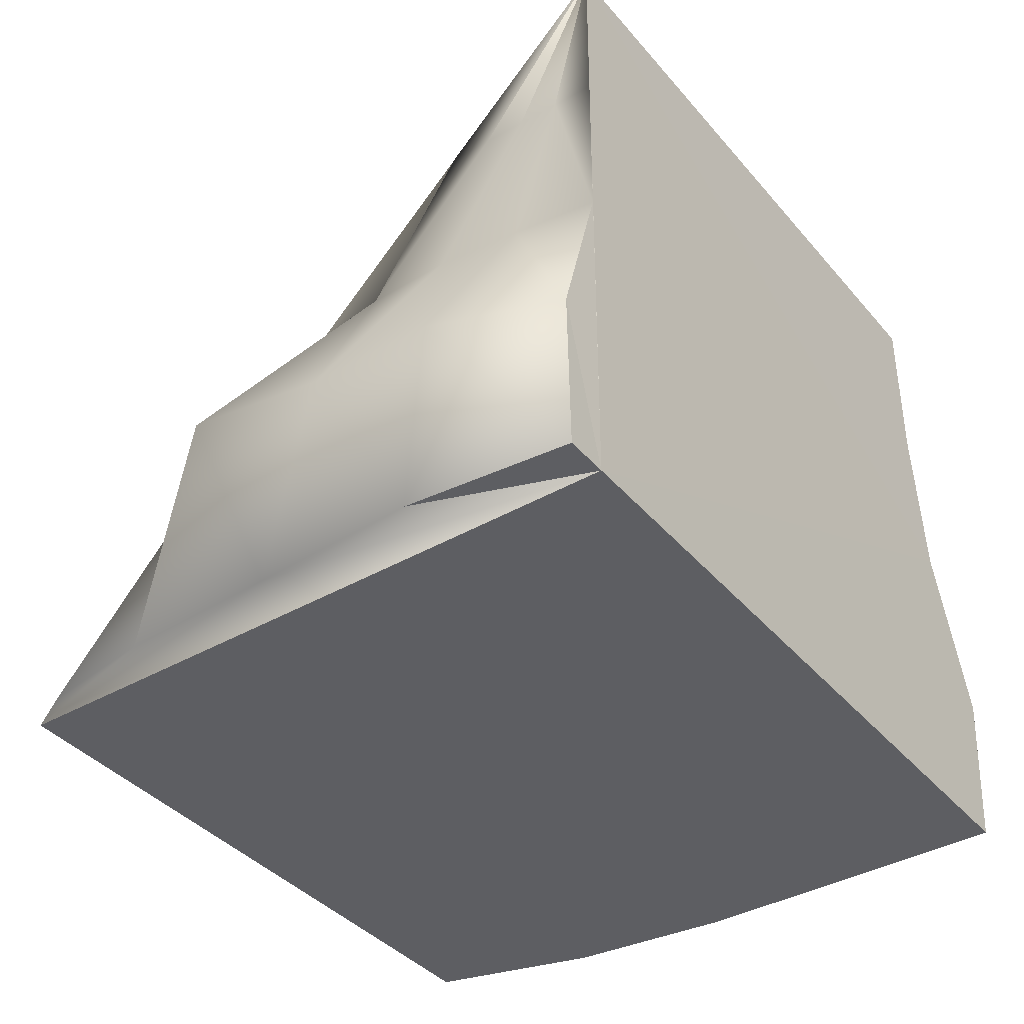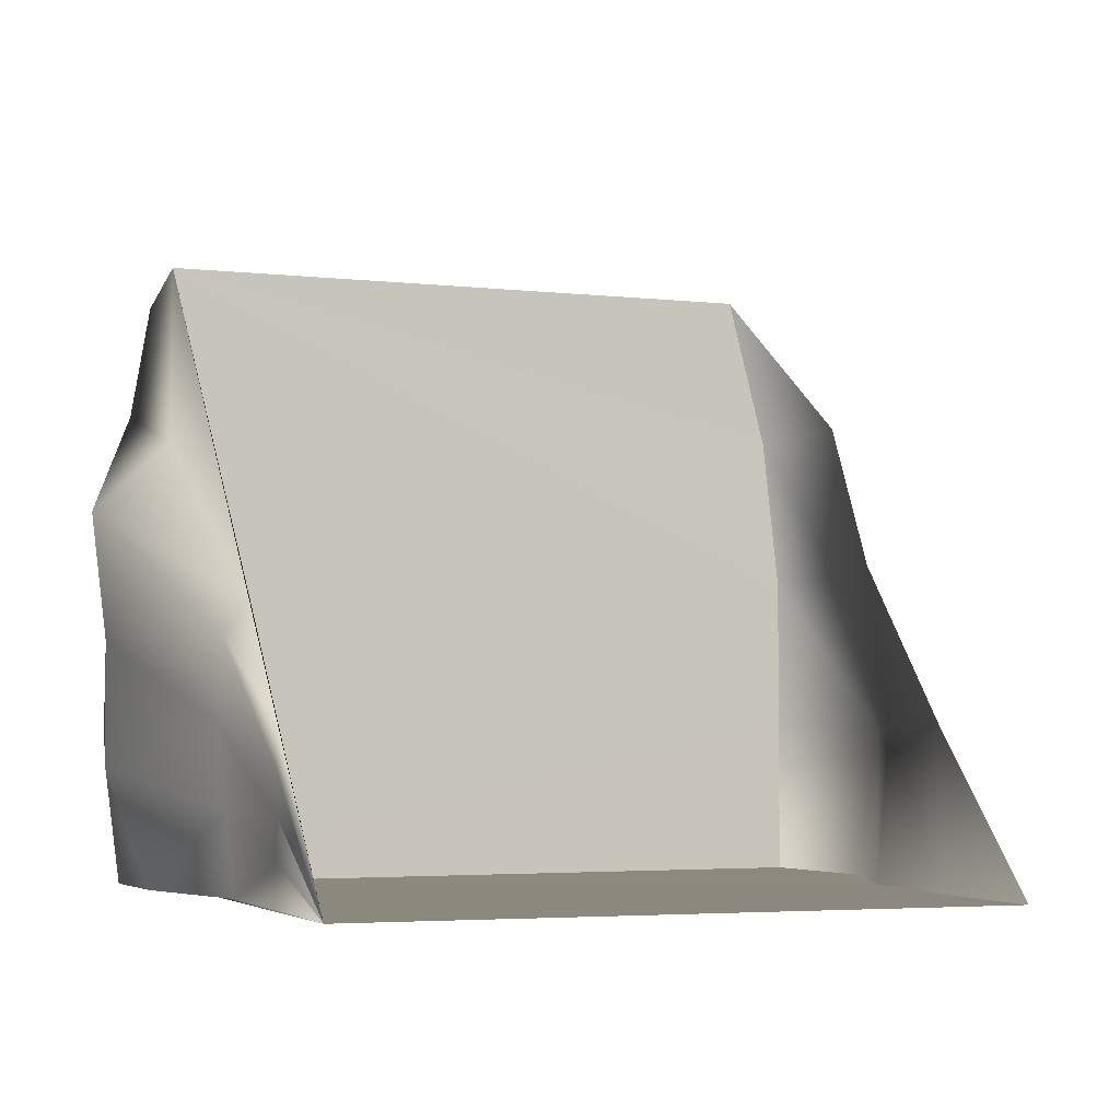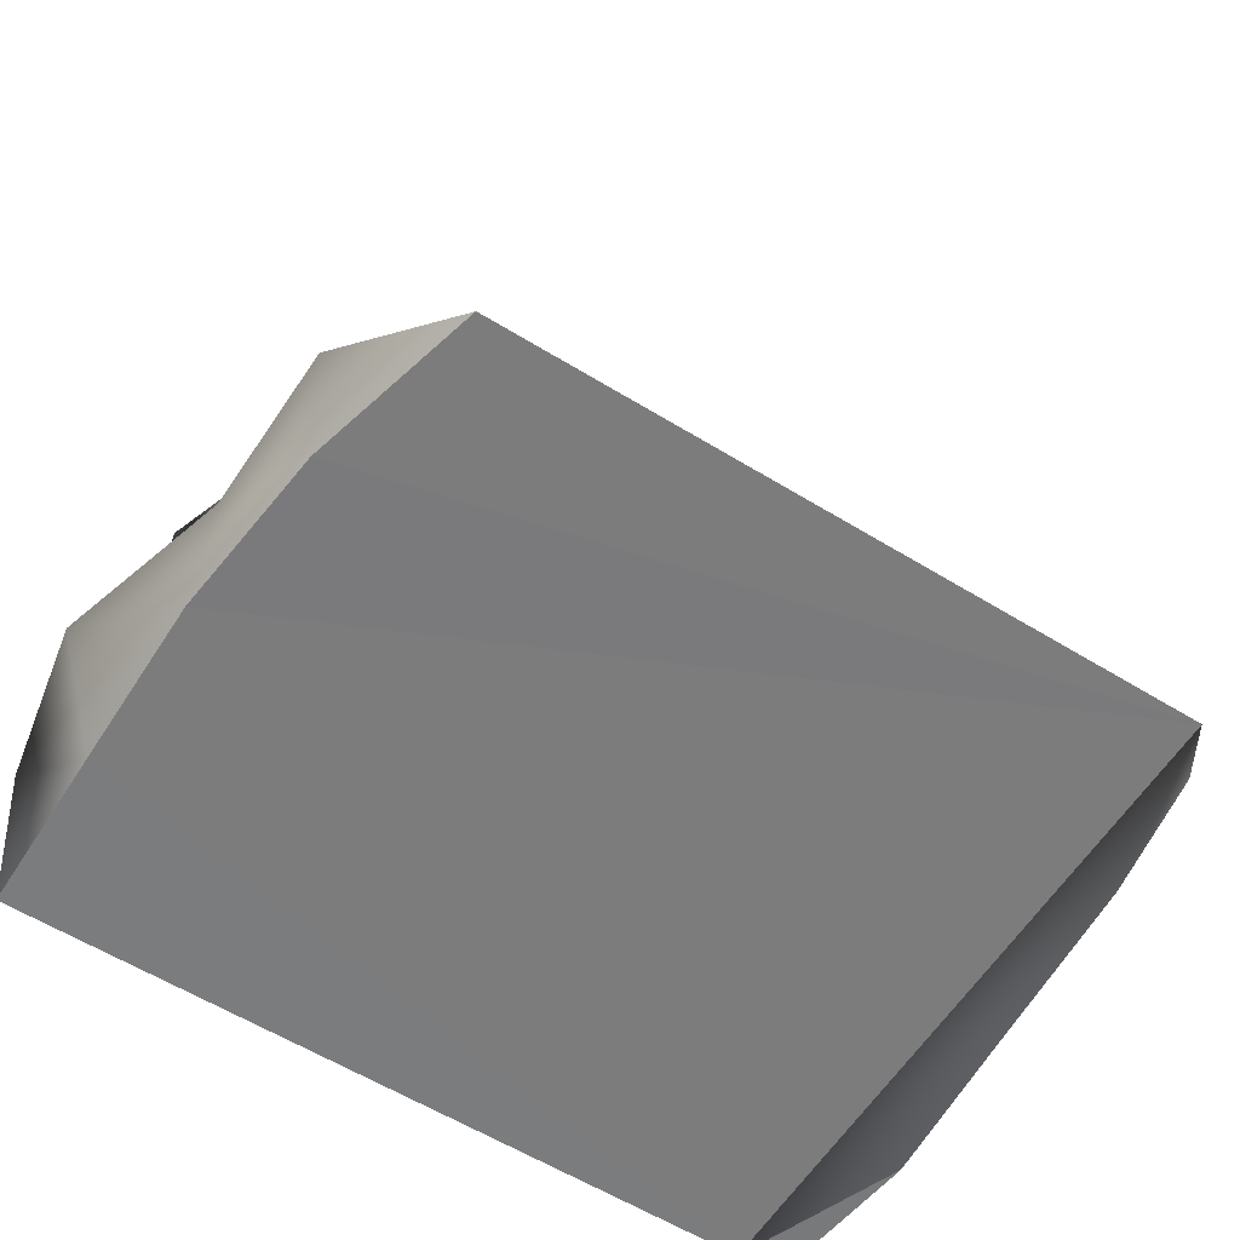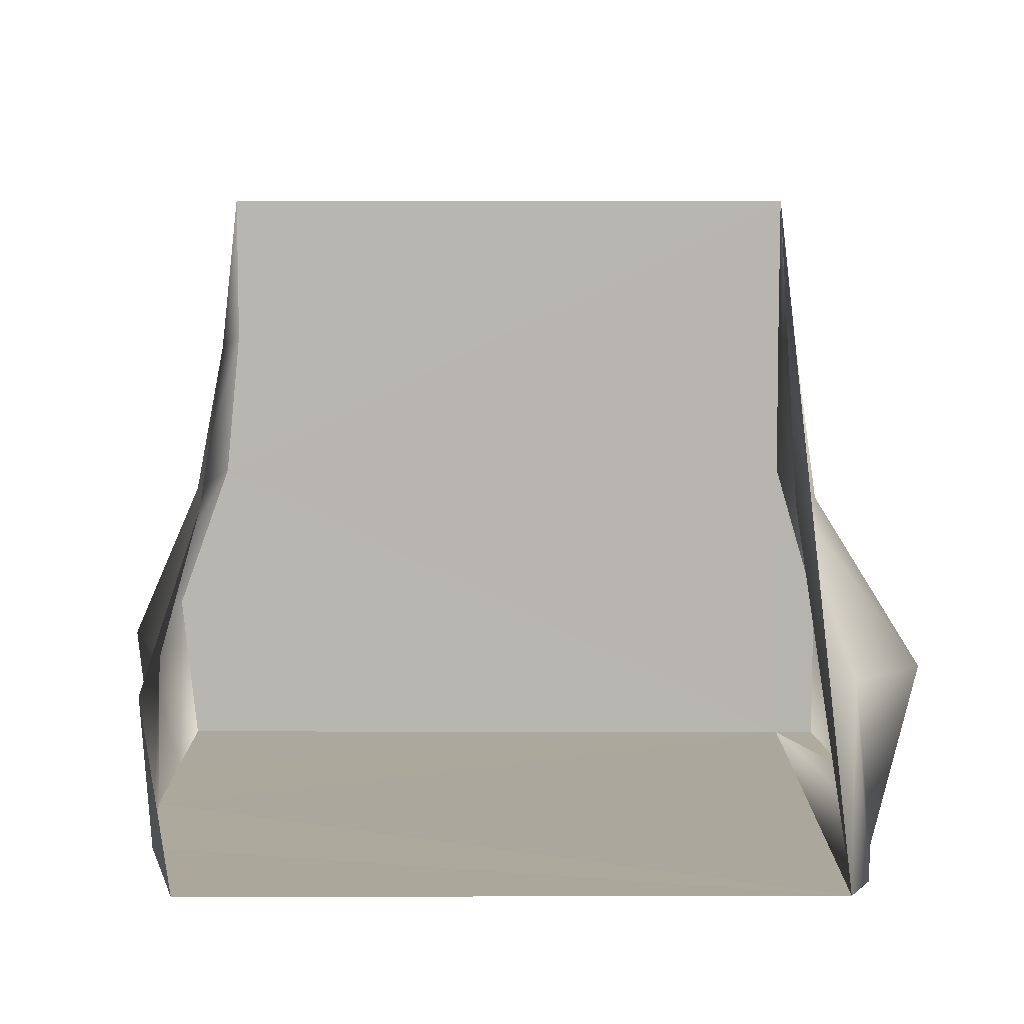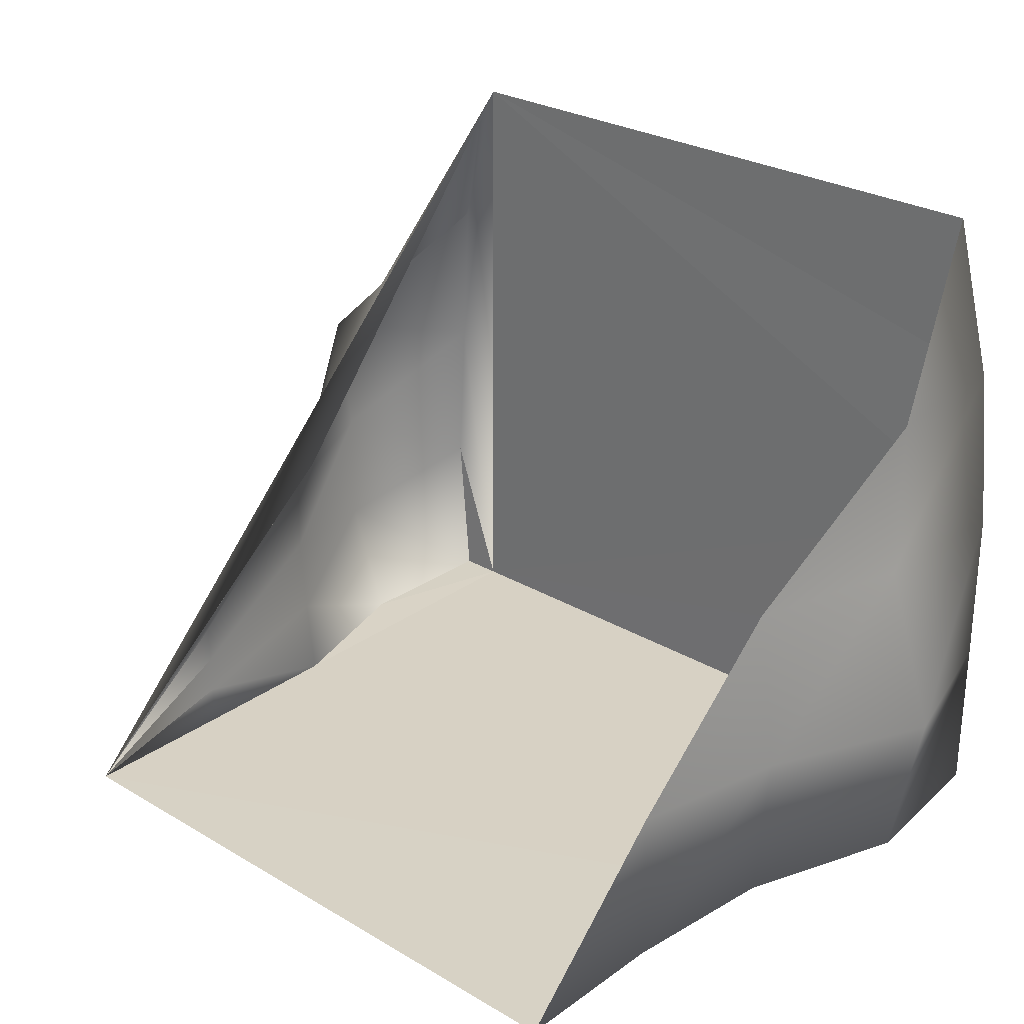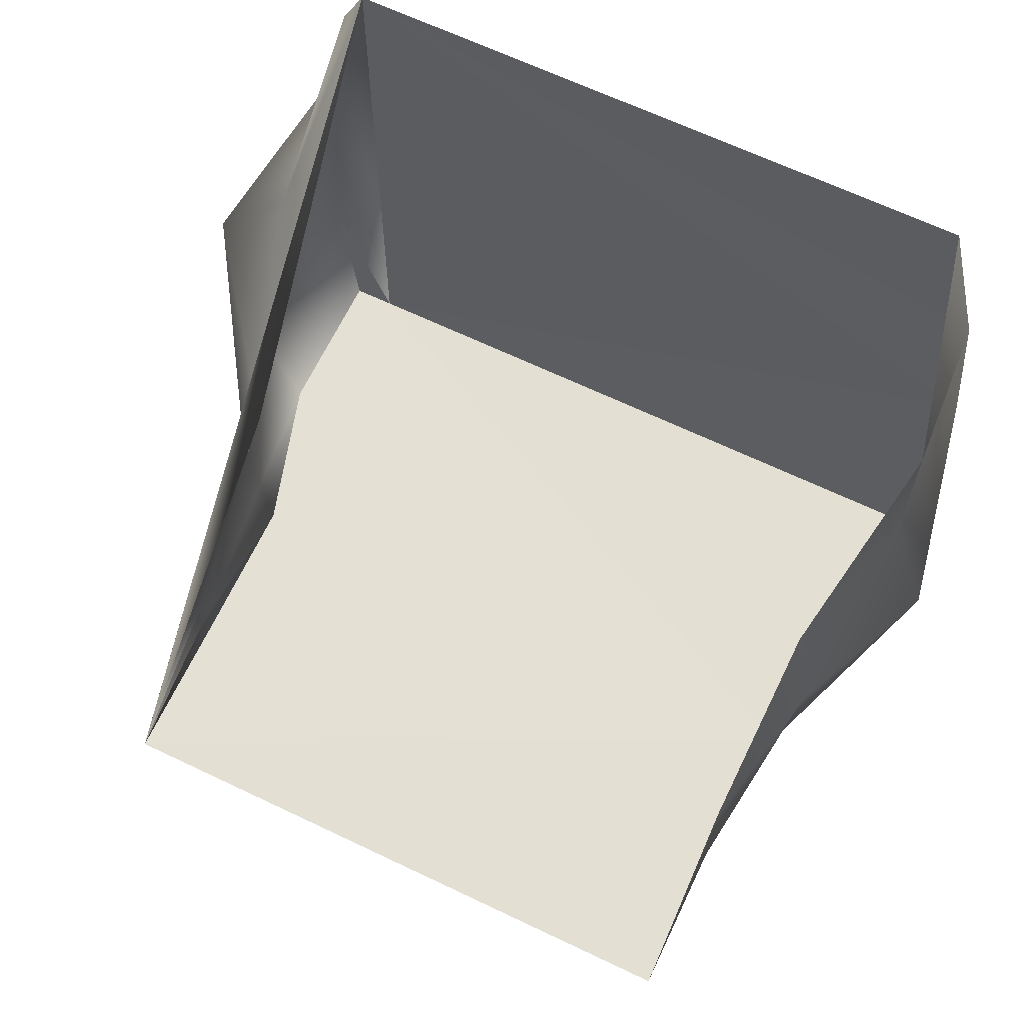
<metadata>
{"format":"obj","ext":"obj","renderer":"f3d","projection":"perspective","resolution":1024,"background":"white","views":[{"elev":-38.9,"azim":125.6,"up":"+Y"},{"elev":-4.0,"azim":159.9,"up":"+Z"},{"elev":-58.6,"azim":-32.4,"up":"+Y"},{"elev":8.5,"azim":-0.3,"up":"+Y"},{"elev":27.3,"azim":-137.7,"up":"+Z"},{"elev":66.4,"azim":-154.5,"up":"+Z"}]}
</metadata>
<code>
o Cube
v 1.018 -1.008 -2.01
v 1 -1 -0
v -1 -1 -0
v -1.183 -1 -2
v 1 1 -2
v 1 1 -2
v -1 1 -2
v 1.285 0.8868 -0.2913
v 1 1 -2
v 1 1 -2
v 1.073 -1 -0.1401
v 1.152 -1.008 -2.01
v 1 1 -2
v 0.9634 0.001822 -1.14
v 1.003 0.000174 -2
v 1.167 -1.008 -1.001
v 1.052 0.003787 -1.501
v 1 1 -2
v 1 1 -2
v 1.101 -0.4988 -0.6358
v 1.001 0.5 -1.5
v 1.151 -0.5001 -2.001
v 1 0.5 -2
v 1.204 -1.017 -1.517
v 1.134 -1 -0.5
v 1 0.5 -1.75
v 1.031 0.001686 -1.752
v 1.29 -0.5042 -1.249
v 1.043 0.004445 -1.249
v 1 0.5 -1.875
v 1.286 -0.5029 -1.632
v 1.001 0.5 -1.625
v 1.338 -0.4982 -0.8573
v -1.183 -1 -1
v -1.051 5.2e-05 -2.001
v -1.026 0.000396 -0.9995
v -1.129 -1.003 -0.4999
v -1.184 -1.001 -1.5
v -1.233 -0.5 -2
v -1 0.5 -2
v -1.161 -0.5137 -0.4992
v -1 0.5 -1.5
v -1.169 -0.4997 -0.9986
v -1.098 0.002083 -1.507
v -1.325 -0.5156 -1.512
f 13 5 6
f 10 18 6
f 18 13 6
f 13 19 5
f 19 9 5
f 22 1 15
f 12 1 22
f 24 1 12
f 34 1 2
f 5 1 35
f 3 37 2
f 37 34 2
f 38 1 34
f 4 1 38
f 39 1 4
f 35 1 39
f 35 40 5
f 40 7 5
f 14 6 2
f 15 1 5
f 2 1 16
f 11 20 2
f 20 14 2
f 14 21 6
f 21 10 6
f 9 23 5
f 23 15 5
f 16 1 24
f 16 25 2
f 25 11 2
f 23 9 19 30
f 15 23 30 27
f 30 19 13 26
f 27 30 26 17
f 22 15 27 31
f 12 22 31 24
f 31 27 17 28
f 24 31 28 16
f 26 13 18 32
f 17 26 32 29
f 32 18 10 21
f 29 32 21 14
f 28 17 29 33
f 16 28 33 25
f 33 29 14 20
f 25 33 20 11
f 43 34 37
f 37 41 43
f 36 43 41
f 41 37 3
f 43 36 44
f 44 45 43
f 34 43 45
f 45 44 35
f 39 4 38
f 38 45 39
f 35 39 45
f 45 38 34
f 40 35 44
f 44 42 40
f 7 40 42
f 42 44 36

</code>
